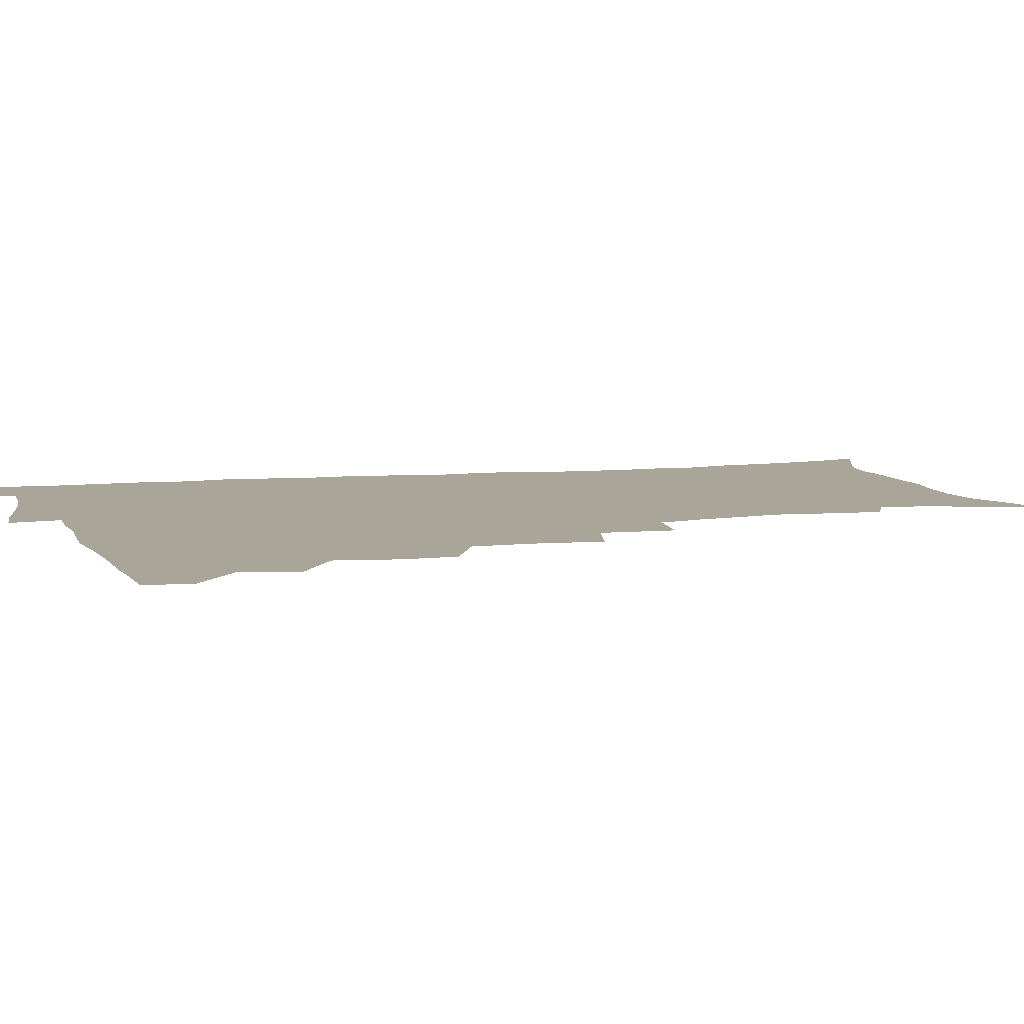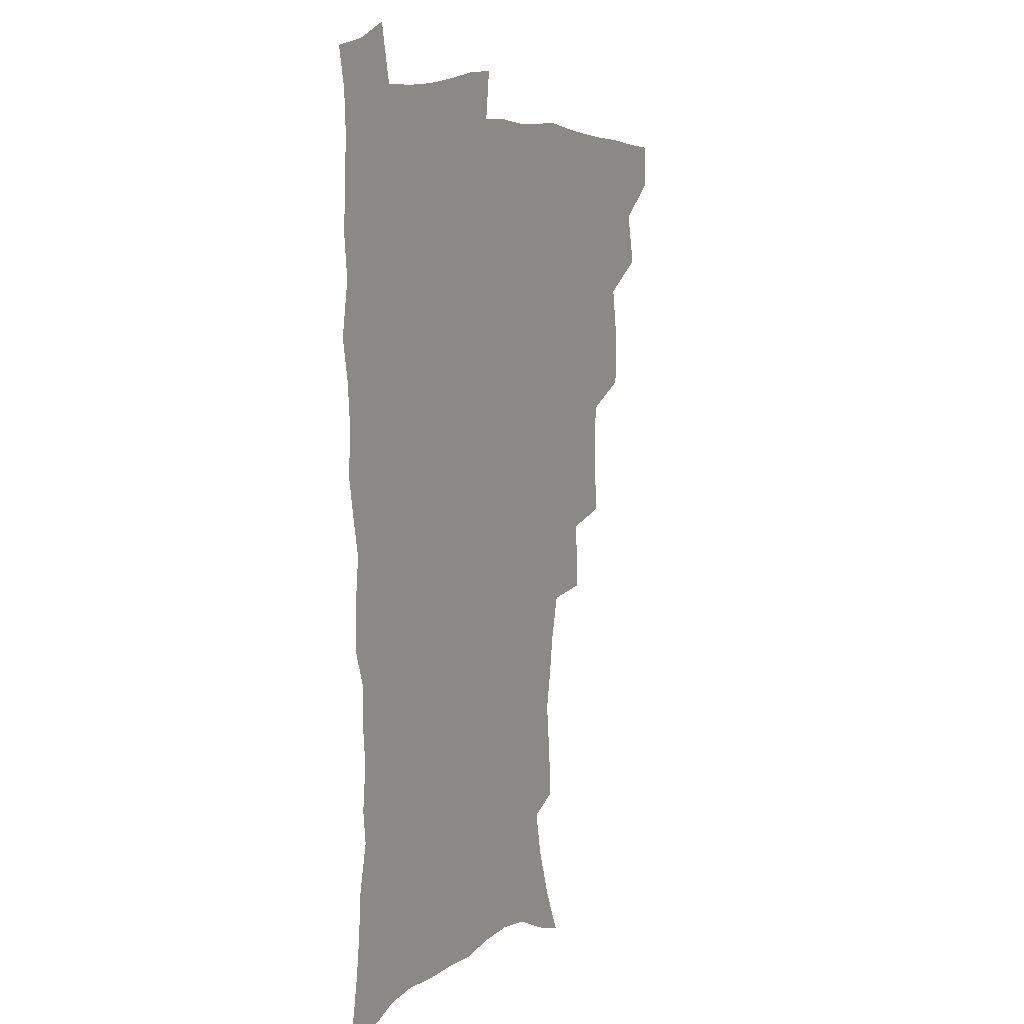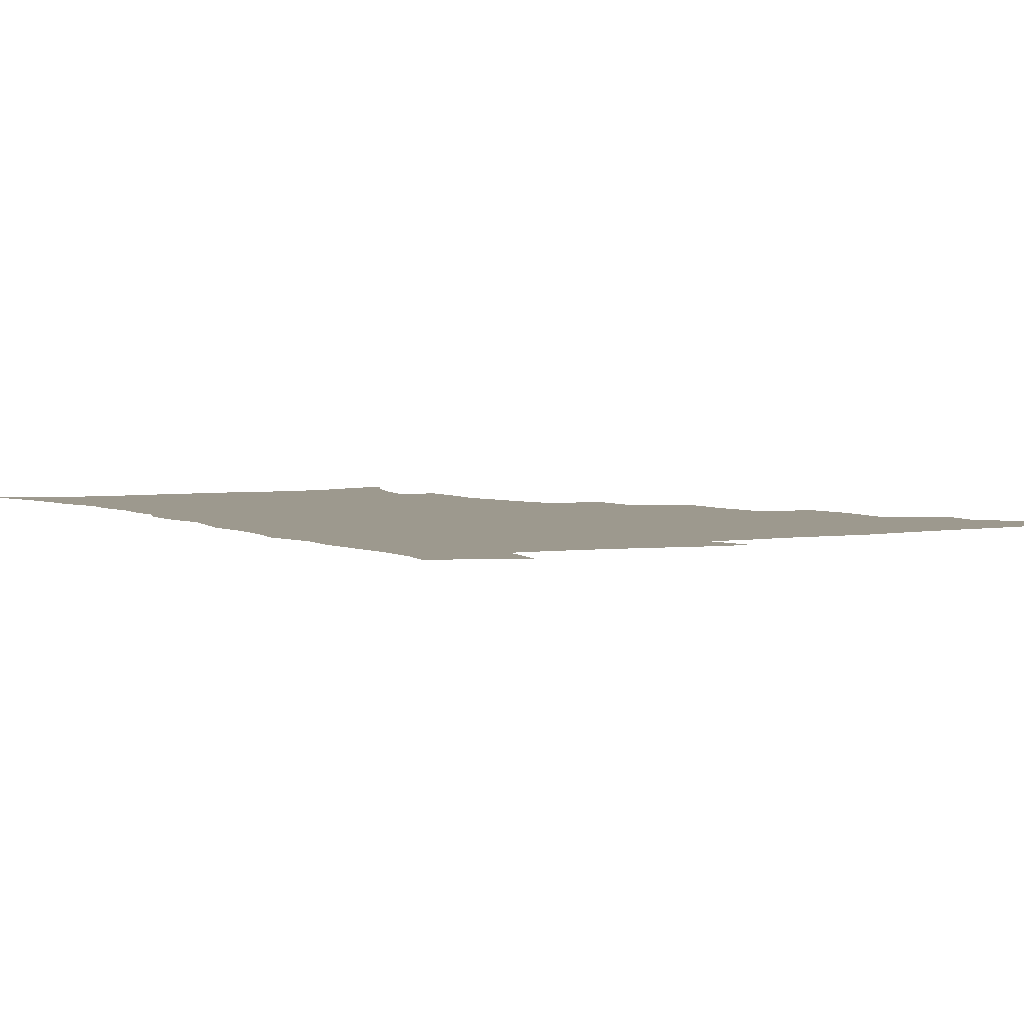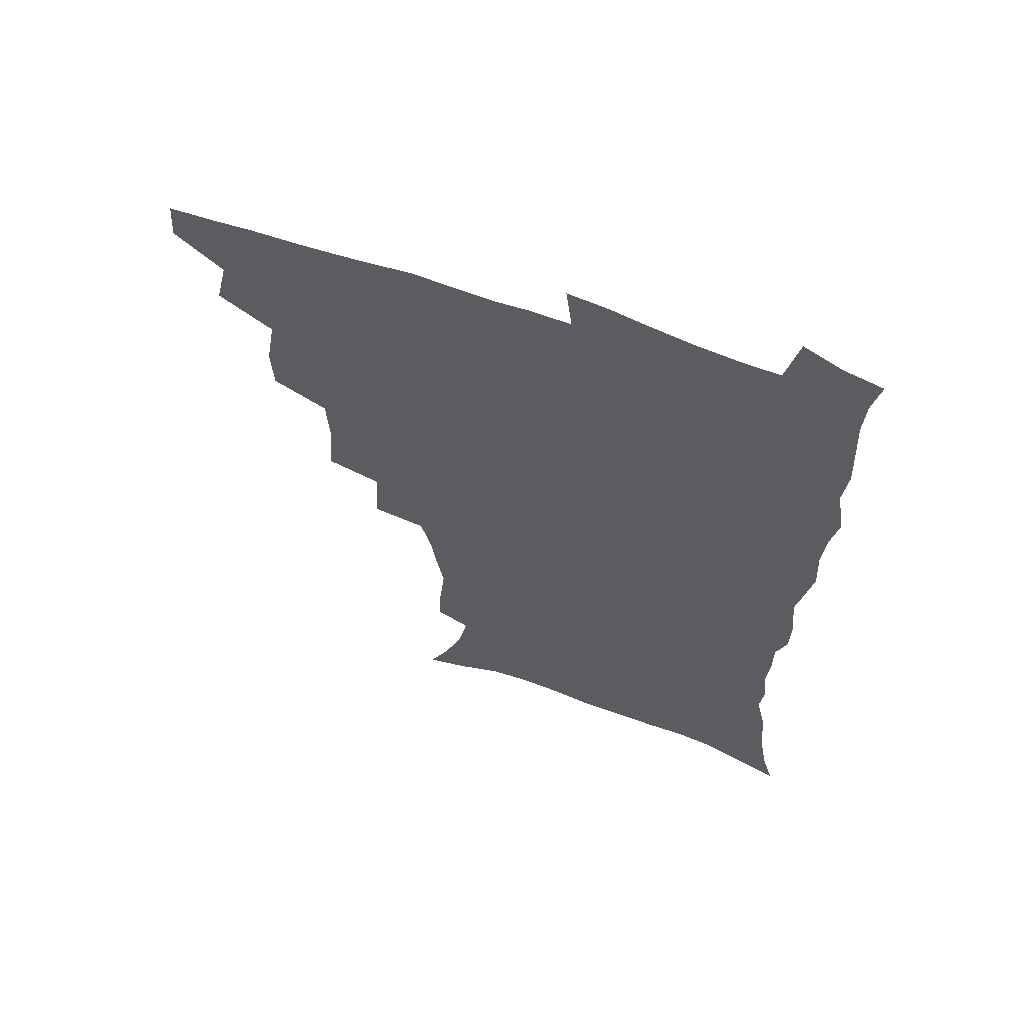
<metadata>
{"format":"obj","ext":"obj","renderer":"f3d","projection":"perspective","resolution":1024,"background":"white","views":[{"elev":7.4,"azim":-105.9,"up":"+Z"},{"elev":8.0,"azim":117.4,"up":"+Y"},{"elev":3.4,"azim":150.3,"up":"+Z"},{"elev":63.2,"azim":20.5,"up":"+Y"}]}
</metadata>
<code>
v 464.8 491 0
v 466 507.1 0
v 478.2 457 0
v 482.6 476.6 0
v 482.8 492.6 0
v 482.6 508.1 0
v 495.4 404.6 0
v 494.6 422.7 0
v 498.2 444.5 0
v 499.4 462.2 0
v 500.4 478.5 0
v 499 493.9 0
v 497.7 509.5 0
v 514.6 350.8 0
v 516.5 375.3 0
v 515.5 395.1 0
v 517.2 416.3 0
v 516.5 433 0
v 517.3 450.2 0
v 518.3 466.1 0
v 516.3 480.2 0
v 515.1 494.7 0
v 513.3 510.2 0
v 533.4 319.9 0
v 534.5 345.7 0
v 533.7 366.2 0
v 533.4 385.8 0
v 533 403.6 0
v 531.6 418.7 0
v 531 434.2 0
v 532.1 451.6 0
v 532.3 467 0
v 531.1 481.4 0
v 529.8 496 0
v 528.2 511.3 0
v 558.9 234.1 0
v 559.8 250.5 0
v 562 272.2 0
v 559.6 285.4 0
v 557.1 301.9 0
v 553.2 317.7 0
v 551 336.8 0
v 549.7 355.5 0
v 548.5 373.1 0
v 548.4 391.6 0
v 547.3 406.5 0
v 546.7 422.3 0
v 547.6 439.1 0
v 547 453.4 0
v 547.2 468.2 0
v 545.5 482.7 0
v 544.4 497.2 0
v 542.7 512.7 0
v 553.4 173.3 0
v 561.4 190.8 0
v 568.2 210.5 0
v 571.8 228 0
v 572.5 244.7 0
v 572.9 261.6 0
v 572.5 278.2 0
v 571.4 295.9 0
v 568.7 310.4 0
v 566.9 328 0
v 564.4 343.2 0
v 564 362.2 0
v 563.3 379.4 0
v 561.6 393.3 0
v 562.2 410.7 0
v 562.3 426.6 0
v 561.9 440.9 0
v 562.1 455.8 0
v 560.9 469.4 0
v 560.8 483.2 0
v 559.3 497.7 0
v 557.1 514.7 0
v 567.8 177.7 0
v 574.1 194.4 0
v 583.4 219.8 0
v 584.9 237.1 0
v 585.4 253.9 0
v 584.1 267.1 0
v 583.7 284.2 0
v 583.2 303.8 0
v 581.8 319.2 0
v 579.8 333.9 0
v 578.7 350.9 0
v 577.2 365.7 0
v 577.2 383.9 0
v 576.9 398.9 0
v 575.7 412.3 0
v 576.4 428.9 0
v 576.2 442.9 0
v 575.8 456.5 0
v 575.2 470 0
v 575 483.7 0
v 573.6 498.5 0
v 572.2 514.1 0
v 585.5 185.7 0
v 593.2 207.9 0
v 595.5 224.2 0
v 596.6 241.2 0
v 596.9 258.6 0
v 596.2 274.2 0
v 595.7 290.3 0
v 594.3 304.9 0
v 593.7 325.1 0
v 592.1 336.9 0
v 591.4 354.2 0
v 590.5 369.4 0
v 590 384.3 0
v 590.1 401 0
v 589.6 414.7 0
v 589.5 429.1 0
v 589.7 443.6 0
v 589.4 457 0
v 589.3 470.6 0
v 588.9 484.4 0
v 587.9 498.9 0
v 587.1 513.6 0
v 600.4 187.8 0
v 605.9 209.3 0
v 608.1 228.5 0
v 608.5 245 0
v 608 259.6 0
v 607.2 273.7 0
v 607 293.3 0
v 606.6 310.6 0
v 605.4 324.7 0
v 604.5 340.1 0
v 604.1 357.3 0
v 603.6 372.2 0
v 603.1 386.4 0
v 603 401.8 0
v 603.2 416.8 0
v 603.1 430.4 0
v 603.2 444.2 0
v 603.2 457.4 0
v 603.3 470.9 0
v 603.4 484.4 0
v 602.9 498.3 0
v 601.3 514.8 0
v 615.8 187.3 0
v 619.1 211.3 0
v 620 229.3 0
v 620.1 246.3 0
v 620 264.5 0
v 619.4 281 0
v 618.7 293 0
v 617.9 313.7 0
v 617.3 326.5 0
v 616.8 343.1 0
v 616.4 357.7 0
v 616.1 372.1 0
v 616 388.4 0
v 615.9 403.1 0
v 616 417.3 0
v 616.2 430.8 0
v 616.3 443.9 0
v 616.7 457.5 0
v 617.5 471.3 0
v 617.4 484.3 0
v 616.9 498.2 0
v 615.6 514.5 0
v 613.4 532.7 0
v 631.7 185.1 0
v 632.2 210.3 0
v 632.2 233.1 0
v 632 247.8 0
v 631.5 265.5 0
v 631 279.7 0
v 630.4 296.7 0
v 629.7 312 0
v 629.2 327.6 0
v 628.7 344.2 0
v 628.7 357.1 0
v 628.5 373 0
v 628.5 388 0
v 628.6 402.6 0
v 628.7 416.8 0
v 629.3 432.3 0
v 629.7 444.6 0
v 630.1 457.5 0
v 630.6 471.1 0
v 630.9 484.2 0
v 630.8 497.9 0
v 630 513.7 0
v 627.8 531.4 0
v 647.8 186 0
v 645.5 211.8 0
v 645.1 228.4 0
v 644.1 246 0
v 642.9 264.9 0
v 642.5 280.2 0
v 641.8 297.2 0
v 641.2 313 0
v 641.4 325.9 0
v 640.8 342.3 0
v 640.8 357.8 0
v 641 372 0
v 641.1 387 0
v 641.3 401.6 0
v 641.3 417.4 0
v 642.1 430.6 0
v 642.7 443.7 0
v 643.3 457.1 0
v 643.7 470.9 0
v 644.3 483.9 0
v 644.7 497.4 0
v 645.7 510.4 0
v 643.3 528.4 0
v 663.4 186 0
v 659.6 208.7 0
v 657.1 229.4 0
v 656.4 244 0
v 654.4 263.9 0
v 654.5 277.5 0
v 653.1 296.6 0
v 652.9 311.2 0
v 653.2 325 0
v 652.9 340.9 0
v 652.8 356.2 0
v 653.9 369.3 0
v 653.9 384.8 0
v 654.8 398.2 0
v 654.2 415.2 0
v 654.9 428.9 0
v 656.1 441.8 0
v 656.4 456.4 0
v 656.8 470.2 0
v 657.8 483.4 0
v 658.5 496.9 0
v 659 510.4 0
v 658.6 525.9 0
v 677.7 187.3 0
v 673.2 207.2 0
v 670.1 226.1 0
v 668.4 242.8 0
v 667.3 259.1 0
v 666.2 275.9 0
v 665 293.1 0
v 664.5 308.7 0
v 665.5 321.9 0
v 665.1 338.2 0
v 666.4 351.4 0
v 666.6 366.5 0
v 666.3 383 0
v 667.4 396.4 0
v 666.8 413.4 0
v 668.2 426.7 0
v 669 440.8 0
v 670.2 454.3 0
v 670.4 468.8 0
v 671 483 0
v 672.3 496.3 0
v 673.1 510.3 0
v 673.8 524.5 0
v 691.7 185.9 0
v 687.9 202.8 0
v 684.2 221.1 0
v 681.1 239.6 0
v 679.4 256.1 0
v 678.7 271.5 0
v 677.6 288 0
v 678.5 301.4 0
v 677.2 319.4 0
v 678.5 332.7 0
v 678.5 348.5 0
v 679.7 362.3 0
v 679.4 378.8 0
v 680.9 392.7 0
v 681.4 408 0
v 682 423 0
v 682.4 438.2 0
v 684.2 451.7 0
v 683.7 468 0
v 685 481.5 0
v 686 495.4 0
v 687.6 509.4 0
v 688.7 524.1 0
v 693.4 545.4 0
v 707.6 180.2 0
v 703.1 197.3 0
v 699.7 213.8 0
v 697.2 230.3 0
v 693.5 249.1 0
v 692.7 264.1 0
v 691.6 280.3 0
v 691 296.1 0
v 691.8 310.5 0
v 693 324.6 0
v 694.6 338.6 0
v 693.8 355.7 0
v 694.7 370.8 0
v 696.9 384.5 0
v 696.8 401.1 0
v 698.6 415.5 0
v 697.2 433.3 0
v 700.2 446.8 0
v 698.3 464.6 0
v 698.9 479.4 0
v 700.9 493.4 0
v 702.3 508 0
v 703.1 522.5 0
v 707.4 538.8 0
v 723.6 173.9 0
v 718.9 190.5 0
v 716.4 205.1 0
v 714.6 219.4 0
v 713.8 233.6 0
v 709.6 252.3 0
v 711 264.6 0
v 709.3 281.5 0
v 710.5 295.2 0
v 710.5 311.1 0
v 714.6 322.8 0
v 714.8 339.1 0
v 712.9 358.2 0
v 715.6 372.2 0
v 718.3 386.9 0
v 717.3 405.1 0
v 718.6 421.2 0
v 721.5 435.9 0
v 718.1 456.1 0
v 719.8 471.7 0
v 719 488.6 0
v 718.1 505.8 0
v 718.9 521 0
v 721.9 535.5 0
f 4 5 1
f 1 5 2
f 5 6 2
f 9 10 3
f 3 10 4
f 10 11 4
f 4 11 5
f 11 12 5
f 5 12 6
f 12 13 6
f 16 17 7
f 7 17 8
f 17 18 8
f 8 18 9
f 18 19 9
f 9 19 10
f 19 20 10
f 10 20 11
f 20 21 11
f 11 21 12
f 21 22 12
f 12 22 13
f 22 23 13
f 25 26 14
f 14 26 15
f 26 27 15
f 15 27 16
f 27 28 16
f 16 28 17
f 28 29 17
f 17 29 18
f 29 30 18
f 18 30 19
f 30 31 19
f 19 31 20
f 31 32 20
f 20 32 21
f 32 33 21
f 21 33 22
f 33 34 22
f 22 34 23
f 34 35 23
f 41 42 24
f 24 42 25
f 42 43 25
f 25 43 26
f 43 44 26
f 26 44 27
f 44 45 27
f 27 45 28
f 45 46 28
f 28 46 29
f 46 47 29
f 29 47 30
f 47 48 30
f 30 48 31
f 48 49 31
f 31 49 32
f 49 50 32
f 32 50 33
f 50 51 33
f 33 51 34
f 51 52 34
f 34 52 35
f 52 53 35
f 57 58 36
f 36 58 37
f 58 59 37
f 37 59 38
f 59 60 38
f 38 60 39
f 60 61 39
f 39 61 40
f 61 62 40
f 40 62 41
f 62 63 41
f 41 63 42
f 63 64 42
f 42 64 43
f 64 65 43
f 43 65 44
f 65 66 44
f 44 66 45
f 66 67 45
f 45 67 46
f 67 68 46
f 46 68 47
f 68 69 47
f 47 69 48
f 69 70 48
f 48 70 49
f 70 71 49
f 49 71 50
f 71 72 50
f 50 72 51
f 72 73 51
f 51 73 52
f 73 74 52
f 52 74 53
f 74 75 53
f 54 76 55
f 76 77 55
f 55 77 56
f 77 78 56
f 56 78 57
f 78 79 57
f 57 79 58
f 79 80 58
f 58 80 59
f 80 81 59
f 59 81 60
f 81 82 60
f 60 82 61
f 82 83 61
f 61 83 62
f 83 84 62
f 62 84 63
f 84 85 63
f 63 85 64
f 85 86 64
f 64 86 65
f 86 87 65
f 65 87 66
f 87 88 66
f 66 88 67
f 88 89 67
f 67 89 68
f 89 90 68
f 68 90 69
f 90 91 69
f 69 91 70
f 91 92 70
f 70 92 71
f 92 93 71
f 71 93 72
f 93 94 72
f 72 94 73
f 94 95 73
f 73 95 74
f 95 96 74
f 74 96 75
f 96 97 75
f 76 98 77
f 98 99 77
f 77 99 78
f 99 100 78
f 78 100 79
f 100 101 79
f 79 101 80
f 101 102 80
f 80 102 81
f 102 103 81
f 81 103 82
f 103 104 82
f 82 104 83
f 104 105 83
f 83 105 84
f 105 106 84
f 84 106 85
f 106 107 85
f 85 107 86
f 107 108 86
f 86 108 87
f 108 109 87
f 87 109 88
f 109 110 88
f 88 110 89
f 110 111 89
f 89 111 90
f 111 112 90
f 90 112 91
f 112 113 91
f 91 113 92
f 113 114 92
f 92 114 93
f 114 115 93
f 93 115 94
f 115 116 94
f 94 116 95
f 116 117 95
f 95 117 96
f 117 118 96
f 96 118 97
f 118 119 97
f 98 120 99
f 120 121 99
f 99 121 100
f 121 122 100
f 100 122 101
f 122 123 101
f 101 123 102
f 123 124 102
f 102 124 103
f 124 125 103
f 103 125 104
f 125 126 104
f 104 126 105
f 126 127 105
f 105 127 106
f 127 128 106
f 106 128 107
f 128 129 107
f 107 129 108
f 129 130 108
f 108 130 109
f 130 131 109
f 109 131 110
f 131 132 110
f 110 132 111
f 132 133 111
f 111 133 112
f 133 134 112
f 112 134 113
f 134 135 113
f 113 135 114
f 135 136 114
f 114 136 115
f 136 137 115
f 115 137 116
f 137 138 116
f 116 138 117
f 138 139 117
f 117 139 118
f 139 140 118
f 118 140 119
f 140 141 119
f 120 142 121
f 142 143 121
f 121 143 122
f 143 144 122
f 122 144 123
f 144 145 123
f 123 145 124
f 145 146 124
f 124 146 125
f 146 147 125
f 125 147 126
f 147 148 126
f 126 148 127
f 148 149 127
f 127 149 128
f 149 150 128
f 128 150 129
f 150 151 129
f 129 151 130
f 151 152 130
f 130 152 131
f 152 153 131
f 131 153 132
f 153 154 132
f 132 154 133
f 154 155 133
f 133 155 134
f 155 156 134
f 134 156 135
f 156 157 135
f 135 157 136
f 157 158 136
f 136 158 137
f 158 159 137
f 137 159 138
f 159 160 138
f 138 160 139
f 160 161 139
f 139 161 140
f 161 162 140
f 140 162 141
f 162 163 141
f 142 165 143
f 165 166 143
f 143 166 144
f 166 167 144
f 144 167 145
f 167 168 145
f 145 168 146
f 168 169 146
f 146 169 147
f 169 170 147
f 147 170 148
f 170 171 148
f 148 171 149
f 171 172 149
f 149 172 150
f 172 173 150
f 150 173 151
f 173 174 151
f 151 174 152
f 174 175 152
f 152 175 153
f 175 176 153
f 153 176 154
f 176 177 154
f 154 177 155
f 177 178 155
f 155 178 156
f 178 179 156
f 156 179 157
f 179 180 157
f 157 180 158
f 180 181 158
f 158 181 159
f 181 182 159
f 159 182 160
f 182 183 160
f 160 183 161
f 183 184 161
f 161 184 162
f 184 185 162
f 162 185 163
f 185 186 163
f 163 186 164
f 186 187 164
f 165 188 166
f 188 189 166
f 166 189 167
f 189 190 167
f 167 190 168
f 190 191 168
f 168 191 169
f 191 192 169
f 169 192 170
f 192 193 170
f 170 193 171
f 193 194 171
f 171 194 172
f 194 195 172
f 172 195 173
f 195 196 173
f 173 196 174
f 196 197 174
f 174 197 175
f 197 198 175
f 175 198 176
f 198 199 176
f 176 199 177
f 199 200 177
f 177 200 178
f 200 201 178
f 178 201 179
f 201 202 179
f 179 202 180
f 202 203 180
f 180 203 181
f 203 204 181
f 181 204 182
f 204 205 182
f 182 205 183
f 205 206 183
f 183 206 184
f 206 207 184
f 184 207 185
f 207 208 185
f 185 208 186
f 208 209 186
f 186 209 187
f 209 210 187
f 188 211 189
f 211 212 189
f 189 212 190
f 212 213 190
f 190 213 191
f 213 214 191
f 191 214 192
f 214 215 192
f 192 215 193
f 215 216 193
f 193 216 194
f 216 217 194
f 194 217 195
f 217 218 195
f 195 218 196
f 218 219 196
f 196 219 197
f 219 220 197
f 197 220 198
f 220 221 198
f 198 221 199
f 221 222 199
f 199 222 200
f 222 223 200
f 200 223 201
f 223 224 201
f 201 224 202
f 224 225 202
f 202 225 203
f 225 226 203
f 203 226 204
f 226 227 204
f 204 227 205
f 227 228 205
f 205 228 206
f 228 229 206
f 206 229 207
f 229 230 207
f 207 230 208
f 230 231 208
f 208 231 209
f 231 232 209
f 209 232 210
f 232 233 210
f 211 234 212
f 234 235 212
f 212 235 213
f 235 236 213
f 213 236 214
f 236 237 214
f 214 237 215
f 237 238 215
f 215 238 216
f 238 239 216
f 216 239 217
f 239 240 217
f 217 240 218
f 240 241 218
f 218 241 219
f 241 242 219
f 219 242 220
f 242 243 220
f 220 243 221
f 243 244 221
f 221 244 222
f 244 245 222
f 222 245 223
f 245 246 223
f 223 246 224
f 246 247 224
f 224 247 225
f 247 248 225
f 225 248 226
f 248 249 226
f 226 249 227
f 249 250 227
f 227 250 228
f 250 251 228
f 228 251 229
f 251 252 229
f 229 252 230
f 252 253 230
f 230 253 231
f 253 254 231
f 231 254 232
f 254 255 232
f 232 255 233
f 255 256 233
f 234 257 235
f 257 258 235
f 235 258 236
f 258 259 236
f 236 259 237
f 259 260 237
f 237 260 238
f 260 261 238
f 238 261 239
f 261 262 239
f 239 262 240
f 262 263 240
f 240 263 241
f 263 264 241
f 241 264 242
f 264 265 242
f 242 265 243
f 265 266 243
f 243 266 244
f 266 267 244
f 244 267 245
f 267 268 245
f 245 268 246
f 268 269 246
f 246 269 247
f 269 270 247
f 247 270 248
f 270 271 248
f 248 271 249
f 271 272 249
f 249 272 250
f 272 273 250
f 250 273 251
f 273 274 251
f 251 274 252
f 274 275 252
f 252 275 253
f 275 276 253
f 253 276 254
f 276 277 254
f 254 277 255
f 277 278 255
f 255 278 256
f 278 279 256
f 257 281 258
f 281 282 258
f 258 282 259
f 282 283 259
f 259 283 260
f 283 284 260
f 260 284 261
f 284 285 261
f 261 285 262
f 285 286 262
f 262 286 263
f 286 287 263
f 263 287 264
f 287 288 264
f 264 288 265
f 288 289 265
f 265 289 266
f 289 290 266
f 266 290 267
f 290 291 267
f 267 291 268
f 291 292 268
f 268 292 269
f 292 293 269
f 269 293 270
f 293 294 270
f 270 294 271
f 294 295 271
f 271 295 272
f 295 296 272
f 272 296 273
f 296 297 273
f 273 297 274
f 297 298 274
f 274 298 275
f 298 299 275
f 275 299 276
f 299 300 276
f 276 300 277
f 300 301 277
f 277 301 278
f 301 302 278
f 278 302 279
f 302 303 279
f 279 303 280
f 303 304 280
f 281 305 282
f 305 306 282
f 282 306 283
f 306 307 283
f 283 307 284
f 307 308 284
f 284 308 285
f 308 309 285
f 285 309 286
f 309 310 286
f 286 310 287
f 310 311 287
f 287 311 288
f 311 312 288
f 288 312 289
f 312 313 289
f 289 313 290
f 313 314 290
f 290 314 291
f 314 315 291
f 291 315 292
f 315 316 292
f 292 316 293
f 316 317 293
f 293 317 294
f 317 318 294
f 294 318 295
f 318 319 295
f 295 319 296
f 319 320 296
f 296 320 297
f 320 321 297
f 297 321 298
f 321 322 298
f 298 322 299
f 322 323 299
f 299 323 300
f 323 324 300
f 300 324 301
f 324 325 301
f 301 325 302
f 325 326 302
f 302 326 303
f 326 327 303
f 303 327 304
f 327 328 304

</code>
